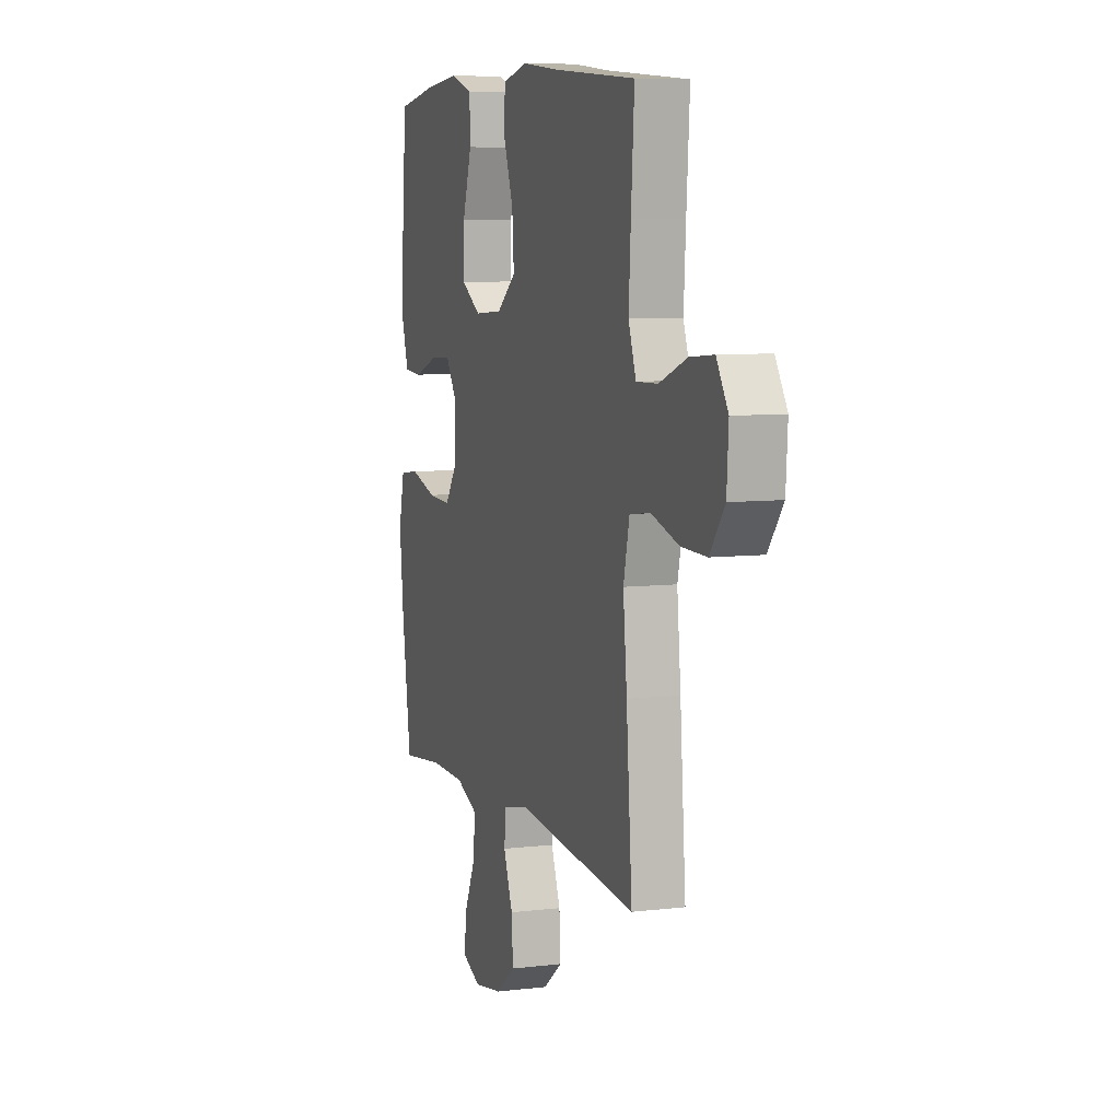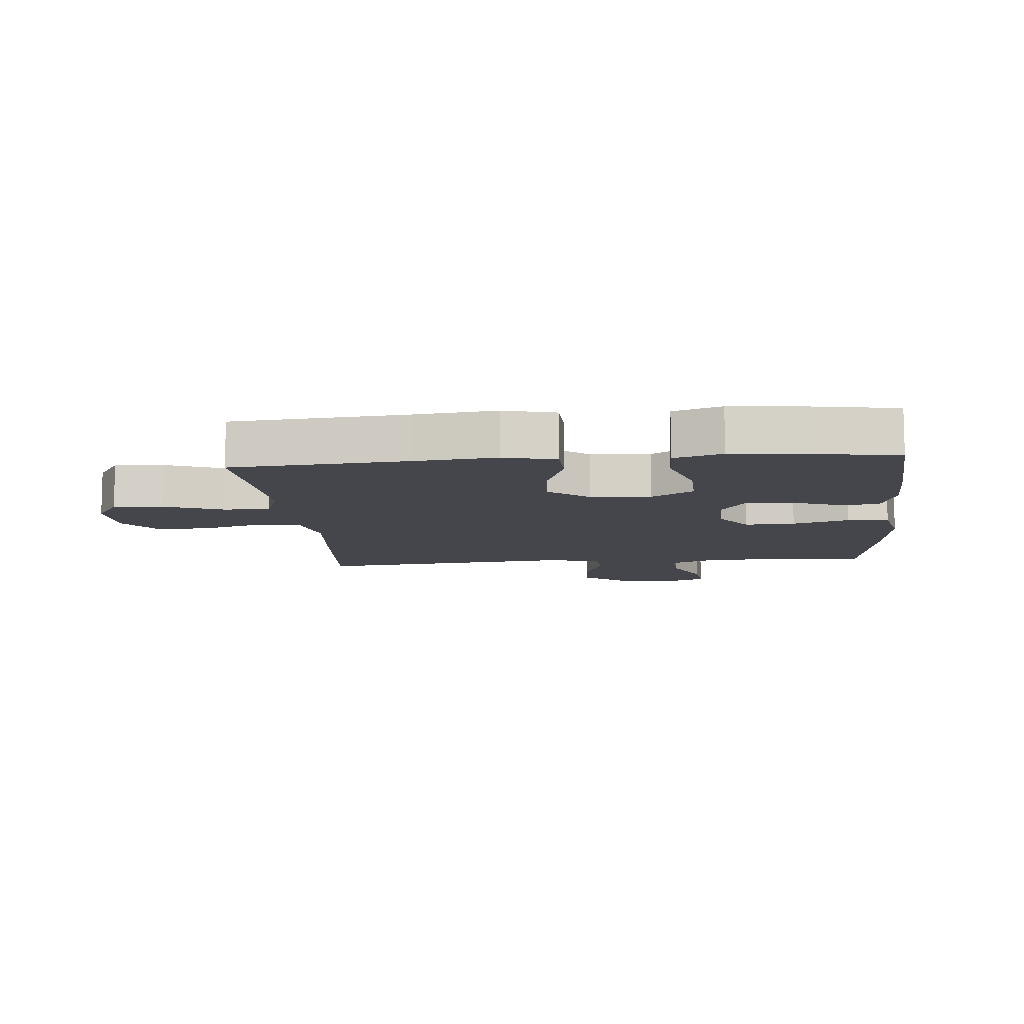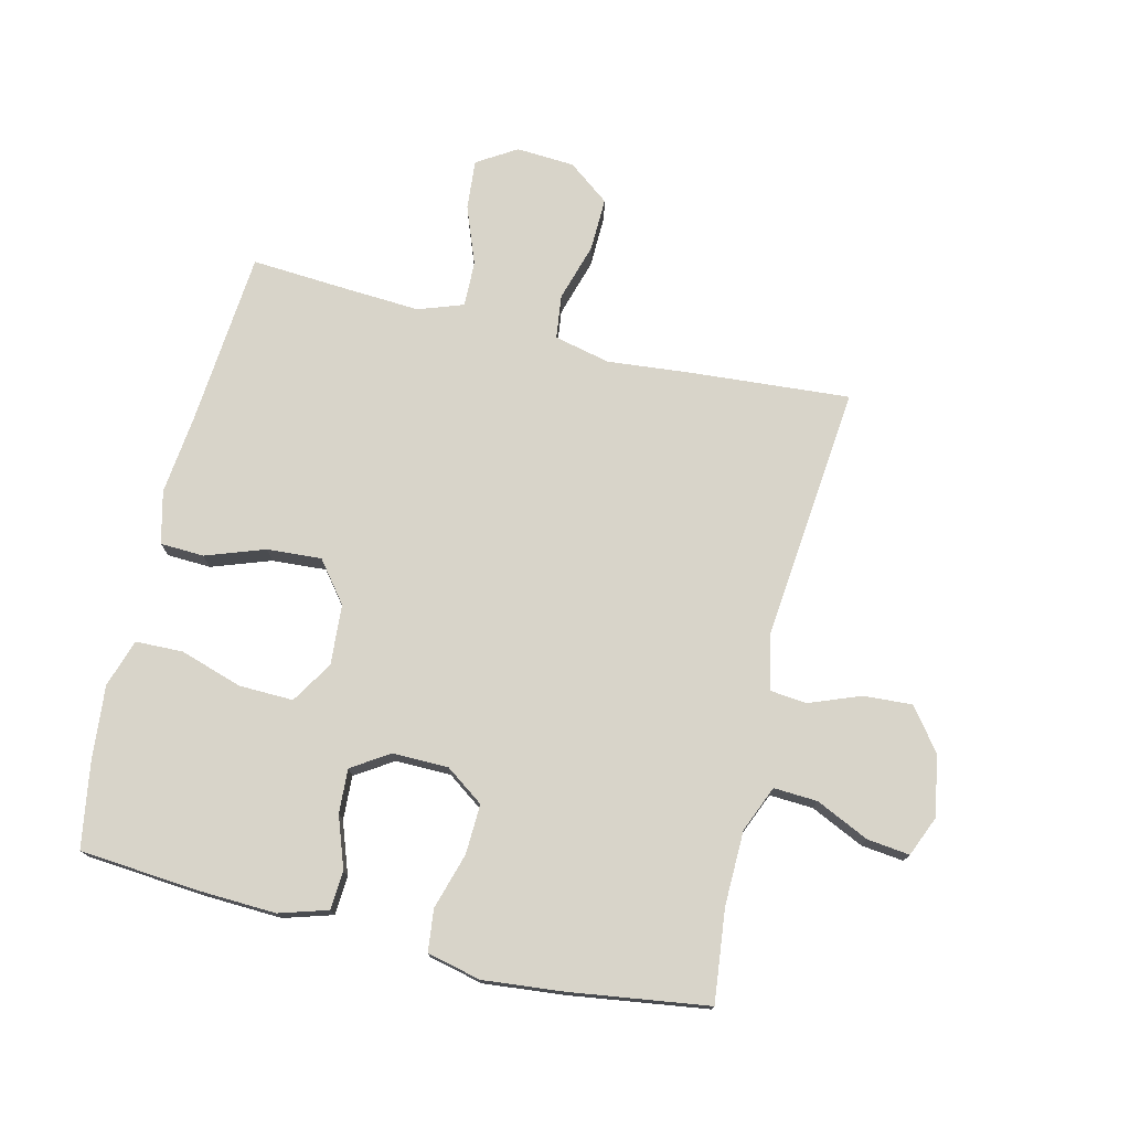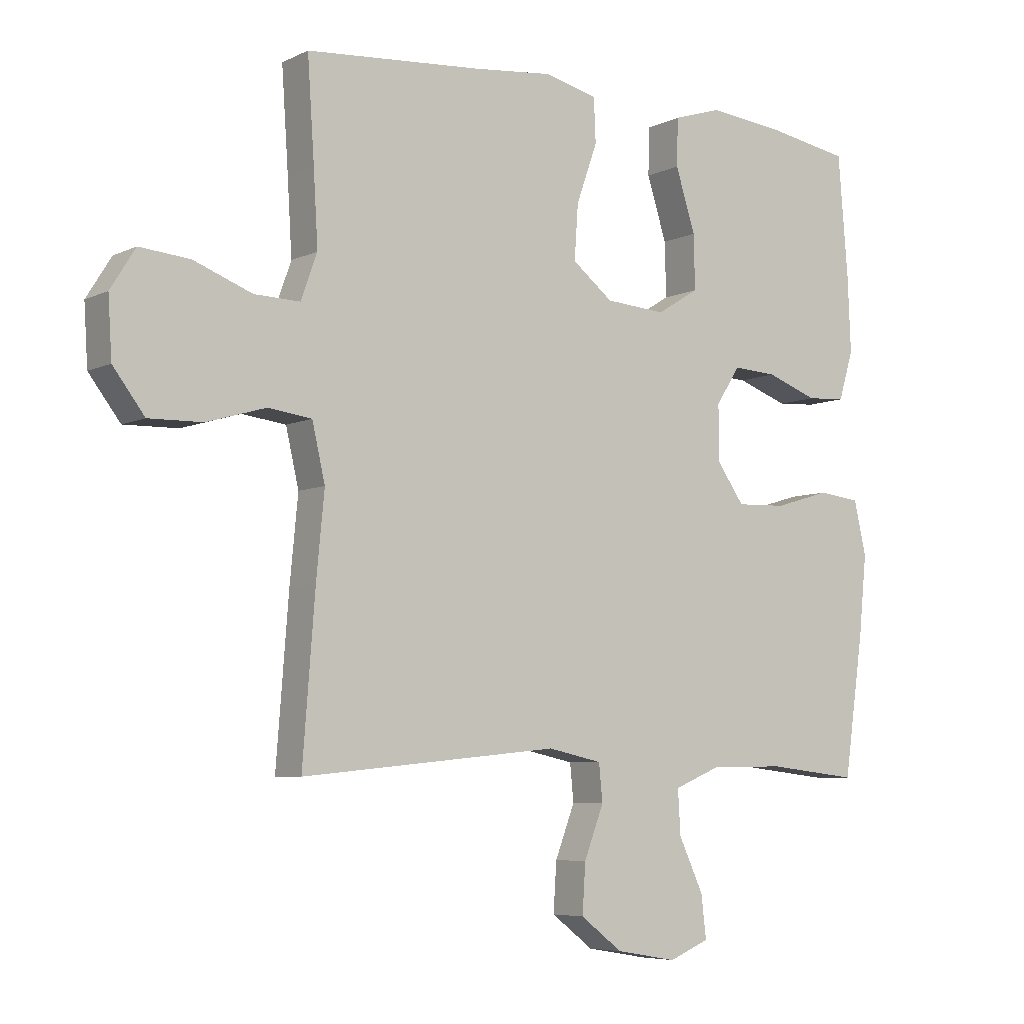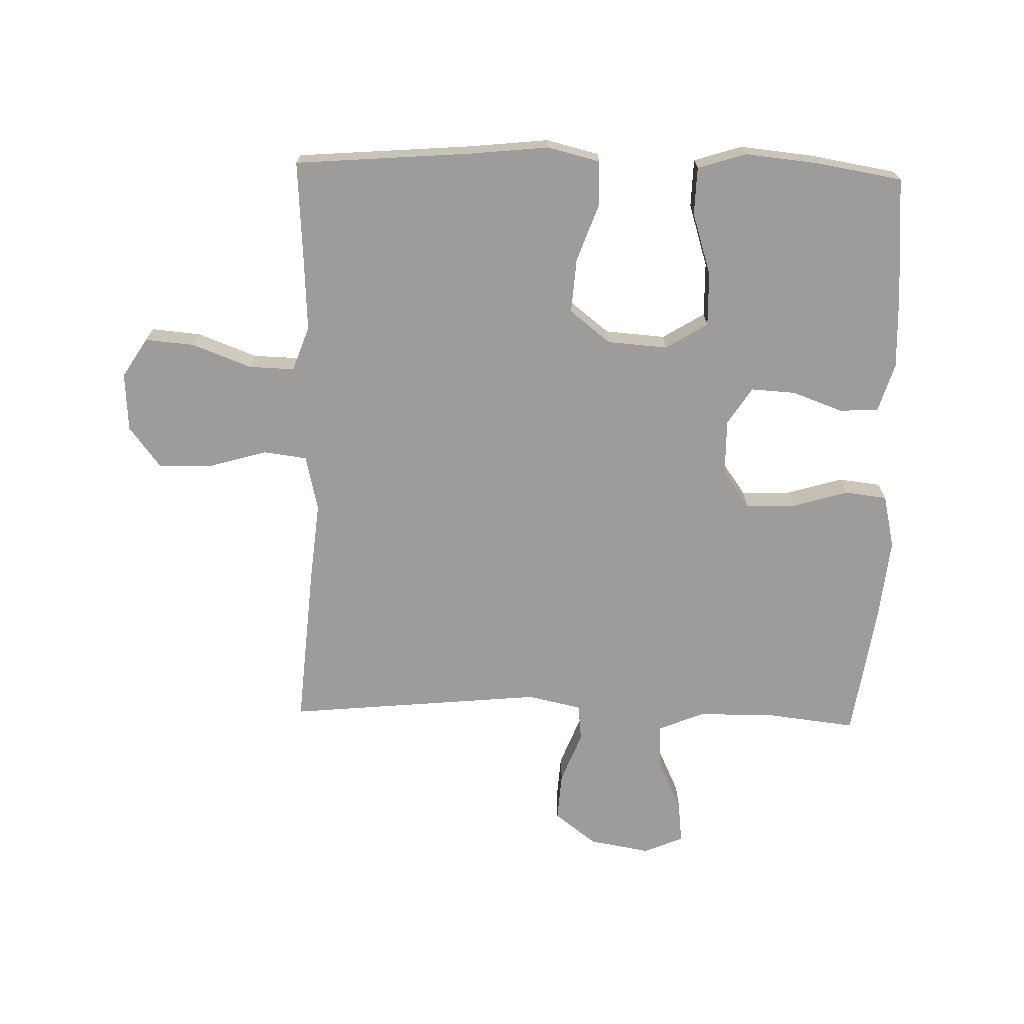
<metadata>
{"format":"obj","ext":"obj","renderer":"f3d","projection":"perspective","resolution":1024,"background":"white","views":[{"elev":7.5,"azim":-108.8,"up":"+Z"},{"elev":-10.0,"azim":5.2,"up":"+Y"},{"elev":75.1,"azim":103.6,"up":"+Y"},{"elev":-6.2,"azim":-35.8,"up":"+Z"},{"elev":-70.0,"azim":-1.6,"up":"+Y"}]}
</metadata>
<code>
v -0.5 0.07 0.5
v -0.215 0.07 0.523
v -0.085 0.07 0.537
v 0 0.07 0.516
v 0.003 0.07 0.445
v -0.031 0.07 0.349
v -0.037 0.07 0.261
v 0.029 0.07 0.209
v 0.127 0.07 0.202
v 0.195 0.07 0.244
v 0.193 0.07 0.332
v 0.161 0.07 0.433
v 0.163 0.07 0.51
v 0.241 0.07 0.535
v 0.363 0.07 0.523
v 0.5 0.07 0.5
v 0.516 0.07 0.303
v 0.521 0.07 0.181
v 0.497 0.07 0.102
v 0.434 0.07 0.098
v 0.351 0.07 0.128
v 0.279 0.07 0.132
v 0.24 0.07 0.071
v 0.241 0.07 -0.019
v 0.285 0.07 -0.081
v 0.366 0.07 -0.078
v 0.457 0.07 -0.051
v 0.525 0.07 -0.059
v 0.545 0.07 -0.146
v 0.532 0.07 -0.276
v 0.5 0.07 -0.5
v 0.351 0.07 -0.483
v 0.229 0.07 -0.485
v 0.154 0.07 -0.516
v 0.158 0.07 -0.587
v 0.198 0.07 -0.673
v 0.206 0.07 -0.742
v 0.141 0.07 -0.769
v 0.042 0.07 -0.752
v -0.026 0.07 -0.7
v -0.021 0.07 -0.621
v 0.011 0.07 -0.538
v 0.005 0.07 -0.478
v -0.083 0.07 -0.459
v -0.5 0.07 -0.5
v -0.48 0.07 -0.24
v -0.467 0.07 -0.105
v -0.488 0.07 -0.014
v -0.559 0.07 -0.005
v -0.654 0.07 -0.033
v -0.741 0.07 -0.035
v -0.792 0.07 0.032
v -0.798 0.07 0.127
v -0.758 0.07 0.191
v -0.677 0.07 0.184
v -0.582 0.07 0.148
v -0.508 0.07 0.146
v -0.482 0.07 0.219
v -0.489 0.07 0.337
v -0.5 0 0.5
v -0.215 0 0.523
v -0.085 0 0.537
v 0 0 0.516
v 0.003 0 0.445
v -0.031 0 0.349
v -0.037 0 0.261
v 0.029 0 0.209
v 0.127 0 0.202
v 0.195 0 0.244
v 0.193 0 0.332
v 0.161 0 0.433
v 0.163 0 0.51
v 0.241 0 0.535
v 0.363 0 0.523
v 0.5 0 0.5
v 0.516 0 0.303
v 0.521 0 0.181
v 0.497 0 0.102
v 0.434 0 0.098
v 0.351 0 0.128
v 0.279 0 0.132
v 0.24 0 0.071
v 0.241 0 -0.019
v 0.285 0 -0.081
v 0.366 0 -0.078
v 0.457 0 -0.051
v 0.525 0 -0.059
v 0.545 0 -0.146
v 0.532 0 -0.276
v 0.5 0 -0.5
v 0.351 0 -0.483
v 0.229 0 -0.485
v 0.154 0 -0.516
v 0.158 0 -0.587
v 0.198 0 -0.673
v 0.206 0 -0.742
v 0.141 0 -0.769
v 0.042 0 -0.752
v -0.026 0 -0.7
v -0.021 0 -0.621
v 0.011 0 -0.538
v 0.005 0 -0.478
v -0.083 0 -0.459
v -0.5 0 -0.5
v -0.48 0 -0.24
v -0.467 0 -0.105
v -0.488 0 -0.014
v -0.559 0 -0.005
v -0.654 0 -0.033
v -0.741 0 -0.035
v -0.792 0 0.032
v -0.798 0 0.127
v -0.758 0 0.191
v -0.677 0 0.184
v -0.582 0 0.148
v -0.508 0 0.146
v -0.482 0 0.219
v -0.489 0 0.337
f 53 54 55 56
f 53 56 57
f 52 53 57
f 49 50 51 52
f 48 49 52 57
f 47 48 57 58
f 44 45 46 47
f 43 44 47 58
f 39 40 41 42
f 39 42 43
f 38 39 43
f 35 36 37 38
f 34 35 38 43
f 33 34 43 58
f 29 30 31 32
f 26 27 28 29
f 25 26 29 32
f 24 25 32 33
f 18 19 20 21
f 18 21 22
f 17 18 22
f 16 17 22
f 15 16 22 23
f 11 12 13 14
f 10 11 14 15
f 3 4 5 6
f 2 3 6 7
f 59 1 2 7
f 58 59 7 8
f 23 24 33 58
f 23 58 8 9
f 10 15 23
f 9 10 23
f 115 114 113 112
f 116 115 112
f 116 112 111
f 111 110 109 108
f 116 111 108 107
f 117 116 107 106
f 106 105 104 103
f 117 106 103 102
f 101 100 99 98
f 102 101 98
f 102 98 97
f 97 96 95 94
f 102 97 94 93
f 117 102 93 92
f 91 90 89 88
f 88 87 86 85
f 91 88 85 84
f 92 91 84 83
f 80 79 78 77
f 81 80 77
f 81 77 76
f 81 76 75
f 82 81 75 74
f 73 72 71 70
f 74 73 70 69
f 65 64 63 62
f 66 65 62 61
f 66 61 60 118
f 67 66 118 117
f 117 92 83 82
f 68 67 117 82
f 82 74 69
f 82 69 68
f 1 60 61 2
f 2 61 62 3
f 3 62 63 4
f 4 63 64 5
f 5 64 65 6
f 6 65 66 7
f 7 66 67 8
f 8 67 68 9
f 9 68 69 10
f 10 69 70 11
f 11 70 71 12
f 12 71 72 13
f 13 72 73 14
f 14 73 74 15
f 15 74 75 16
f 16 75 76 17
f 17 76 77 18
f 18 77 78 19
f 19 78 79 20
f 20 79 80 21
f 21 80 81 22
f 22 81 82 23
f 23 82 83 24
f 24 83 84 25
f 25 84 85 26
f 26 85 86 27
f 27 86 87 28
f 28 87 88 29
f 29 88 89 30
f 30 89 90 31
f 31 90 91 32
f 32 91 92 33
f 33 92 93 34
f 34 93 94 35
f 35 94 95 36
f 36 95 96 37
f 37 96 97 38
f 38 97 98 39
f 39 98 99 40
f 40 99 100 41
f 41 100 101 42
f 42 101 102 43
f 43 102 103 44
f 44 103 104 45
f 45 104 105 46
f 46 105 106 47
f 47 106 107 48
f 48 107 108 49
f 49 108 109 50
f 50 109 110 51
f 51 110 111 52
f 52 111 112 53
f 53 112 113 54
f 54 113 114 55
f 55 114 115 56
f 56 115 116 57
f 57 116 117 58
f 58 117 118 59
f 59 118 60 1

</code>
